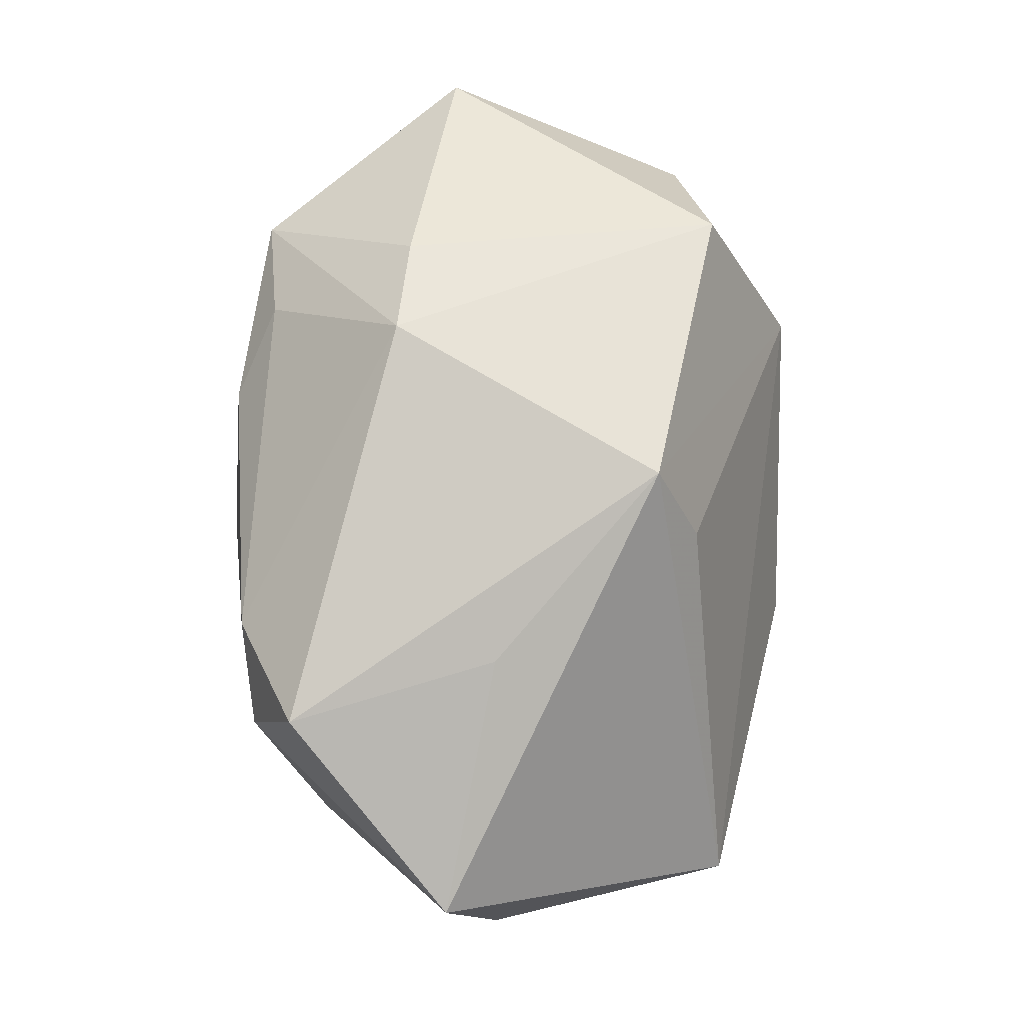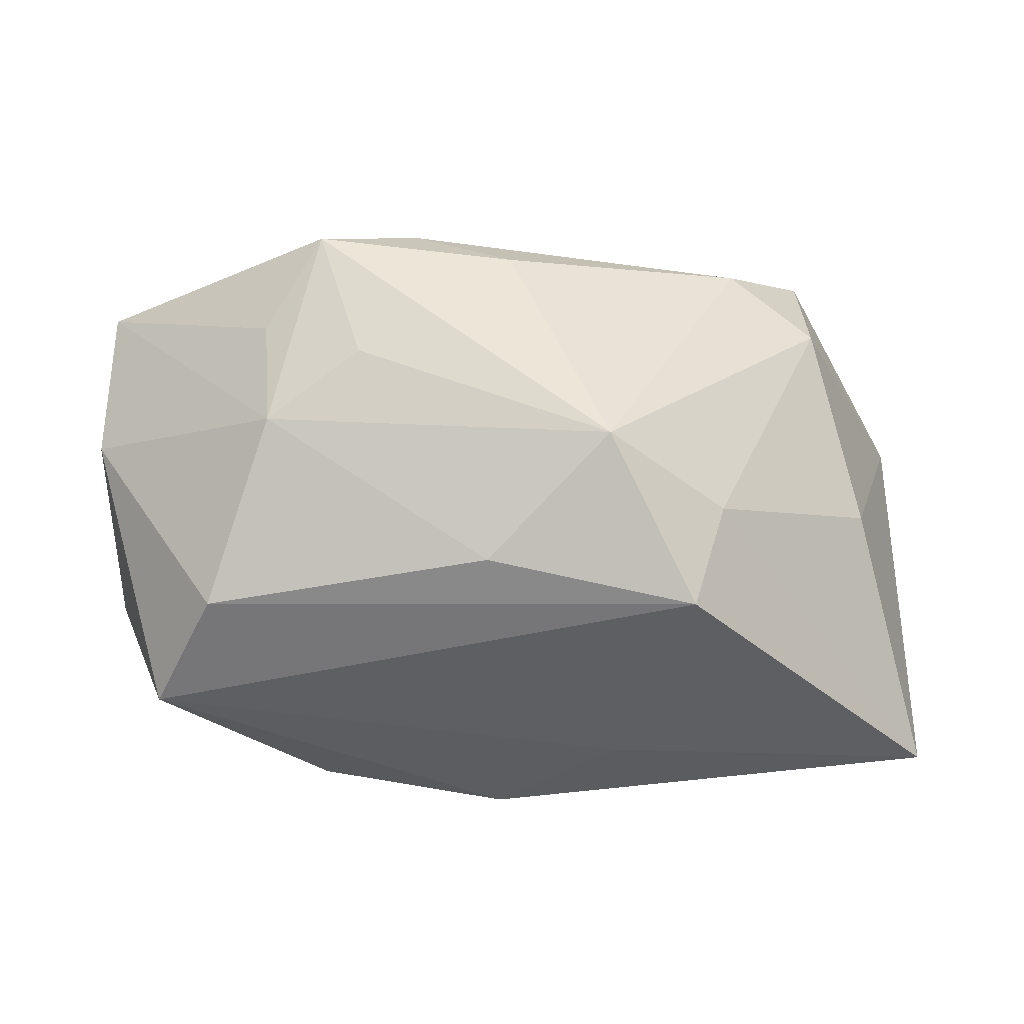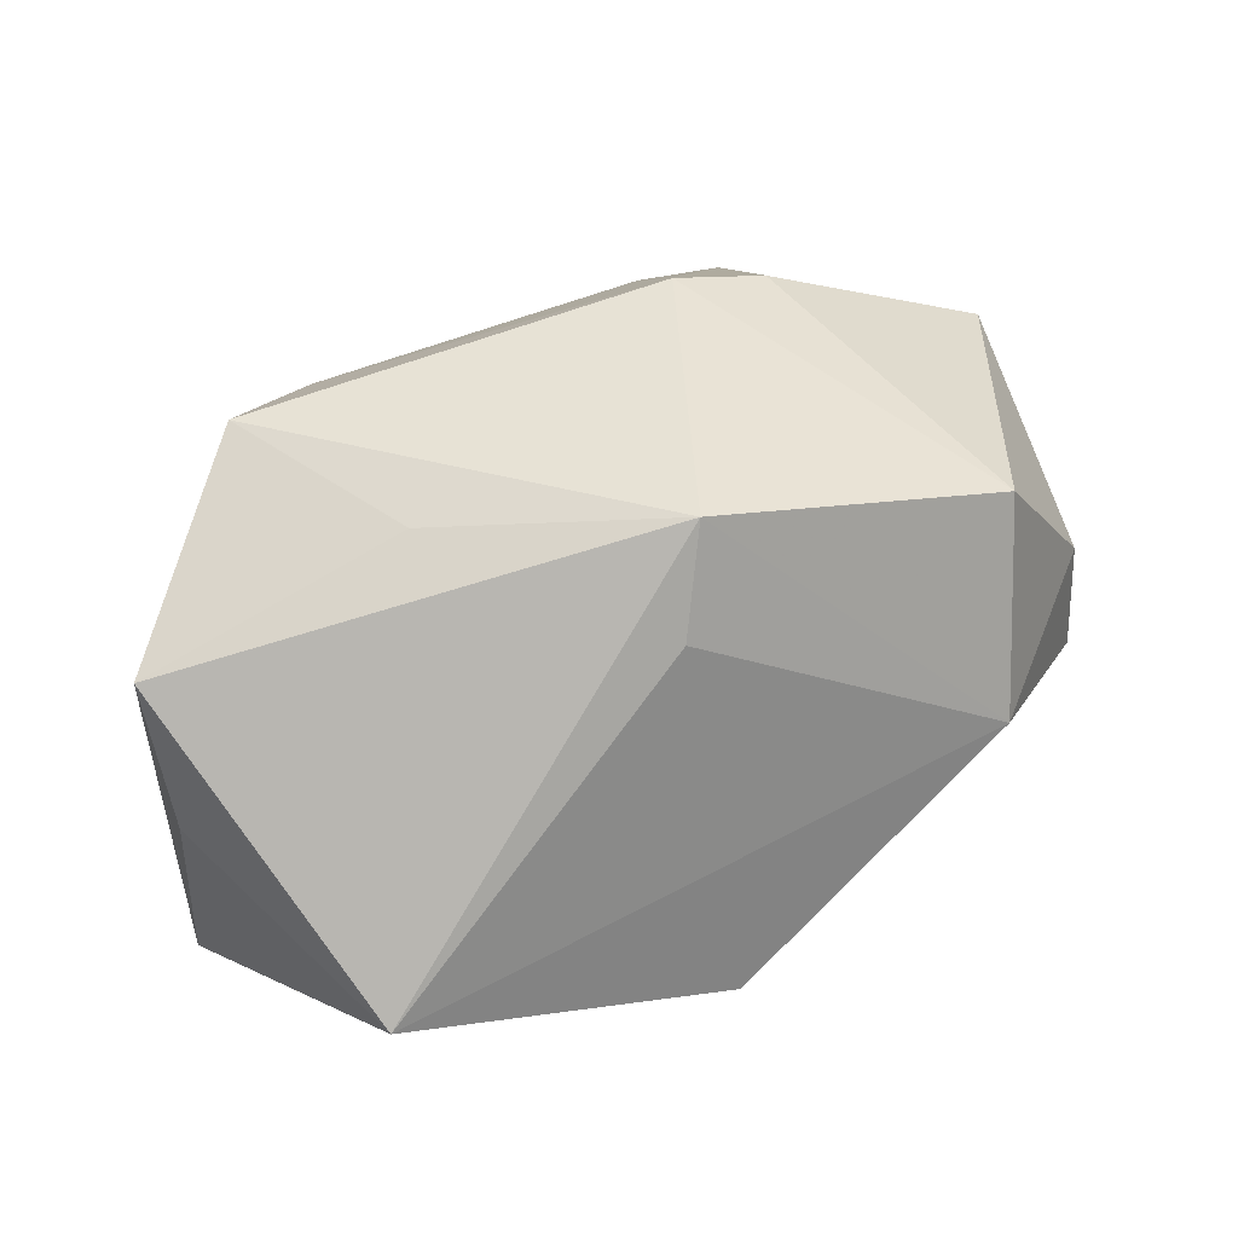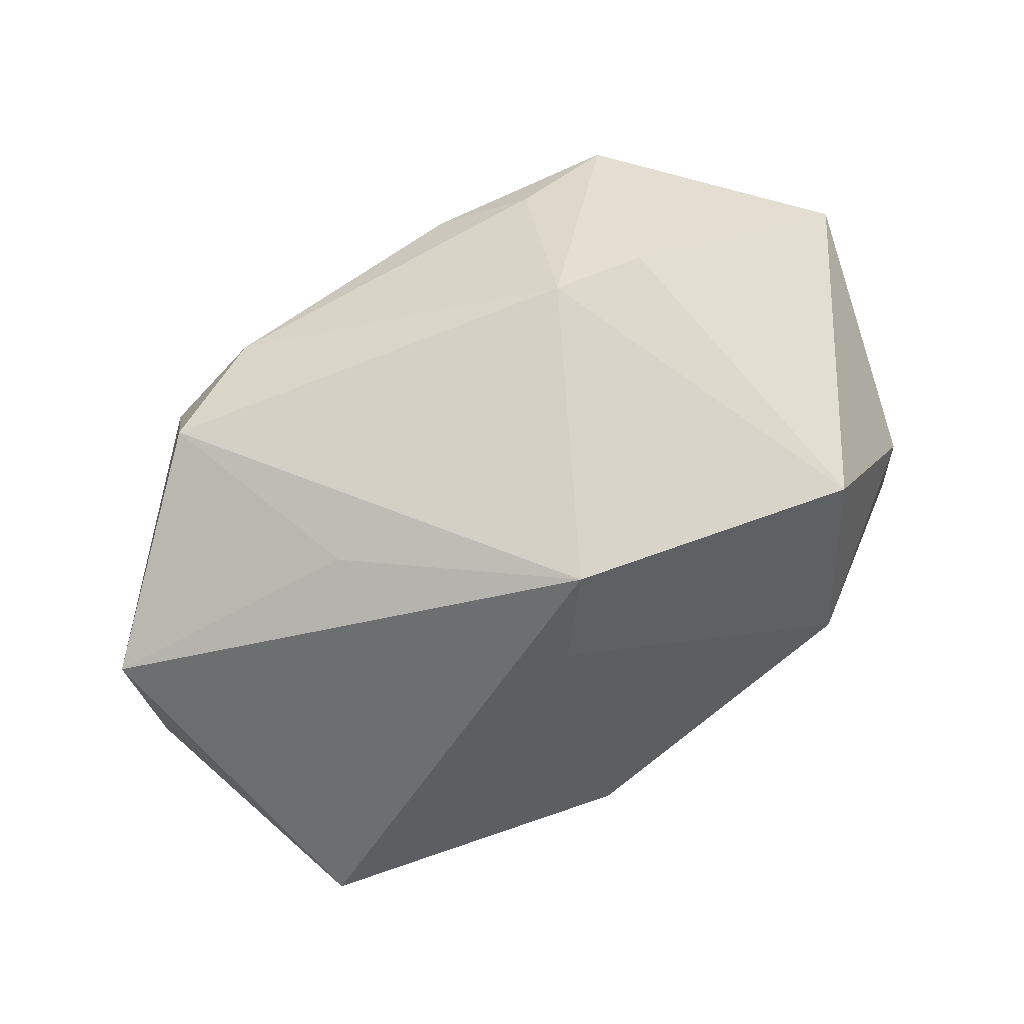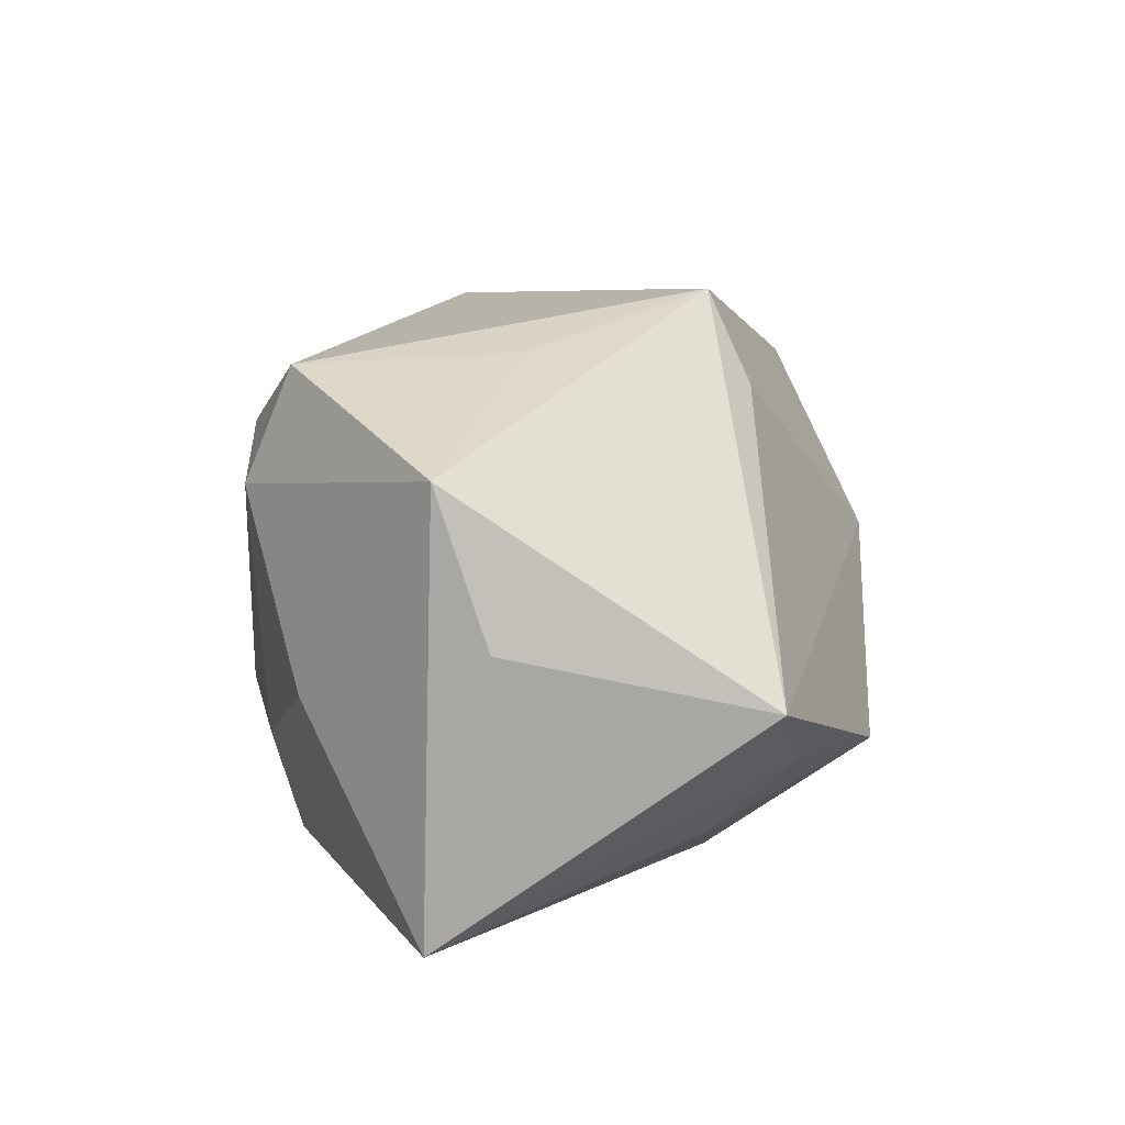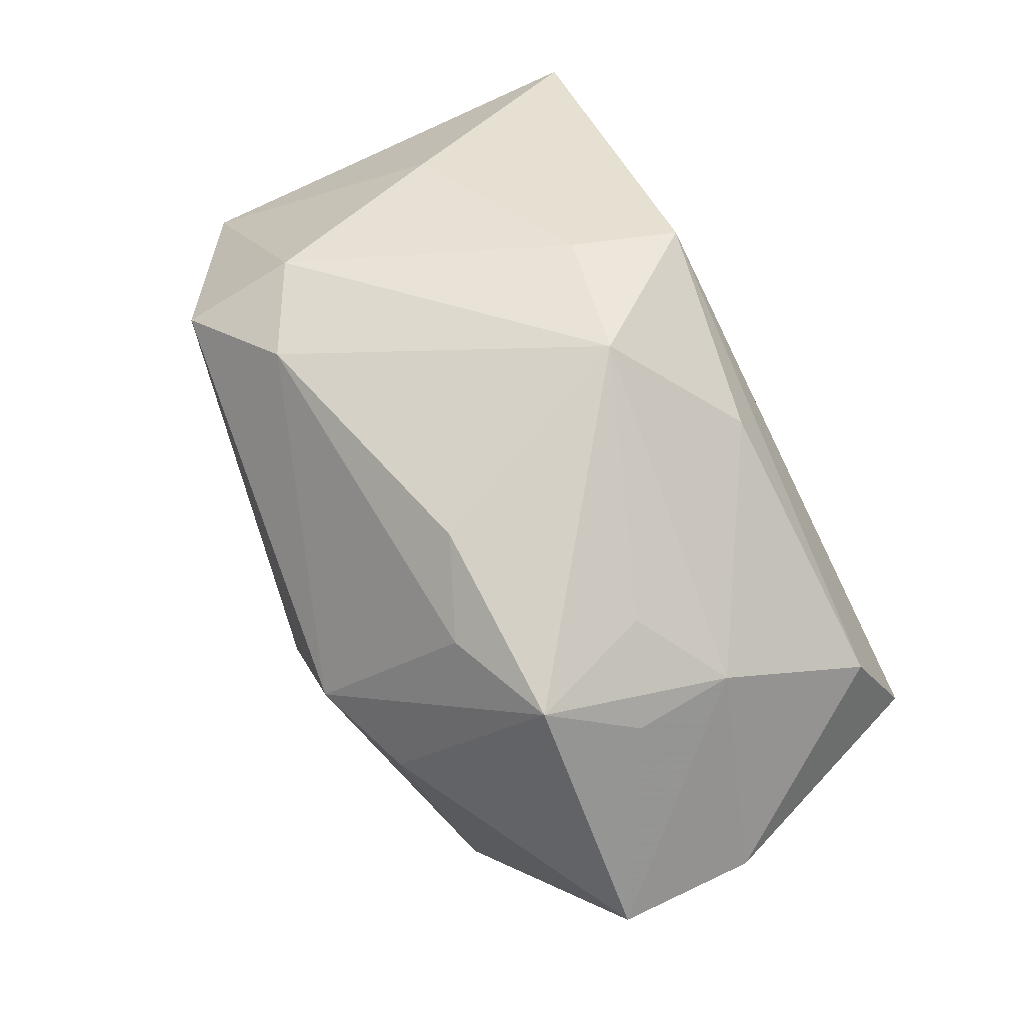
<metadata>
{"format":"obj","ext":"obj","renderer":"f3d","projection":"perspective","resolution":1024,"background":"white","views":[{"elev":78.2,"azim":-78.4,"up":"+Z"},{"elev":-35.7,"azim":171.5,"up":"+Z"},{"elev":49.4,"azim":-22.7,"up":"+Z"},{"elev":77.4,"azim":-23.2,"up":"+Z"},{"elev":10.1,"azim":-72.9,"up":"+Z"},{"elev":79.0,"azim":64.0,"up":"+Y"}]}
</metadata>
<code>
v -0.01658 0.02252 -0.01254
v 0.004636 0.02879 0.01034
v -0.04231 -0.003123 0.01564
v 0.0105 0.01255 0.02688
v 0.03055 0.01142 -0.02059
v -0.01892 -0.01987 -0.01785
v 0.02893 -0.01526 0.02041
v -0.01384 0.02063 -0.02232
v 0.004985 -0.01943 -0.02077
v 0.04236 0.009458 -0.002313
v -0.03155 -0.02944 -0.003722
v 0.03951 -0.01066 0.00426
v 0.02542 -0.02503 0.003122
v -0.04178 -0.007809 0.001878
v -0.01883 -0.003097 0.02379
v 0.03447 -4.614e-05 -0.02451
v -0.01921 0.02208 0.01708
v -0.04172 -0.001884 -0.02354
v 0.02288 0.02953 0.009895
v 0.01332 0.02655 0.01404
v 0.03947 -0.01234 -0.006717
v -0.004538 0.02953 -0.01021
v -0.0282 0.01467 0.02305
v -0.01079 -0.003171 -0.02451
v 0.01725 -0.01309 -0.02384
v 0.005541 0.02076 -0.01942
v -0.02797 0.01932 0.01253
v 0.02734 0.02457 0.002337
v -0.03364 0.0122 -0.004565
v 0.01867 0.02718 -0.001414
v -0.002174 -0.01956 0.01987
v 0.04211 0.01385 0.01043
v -0.001549 -0.03121 -0.01272
v 0.001021 -0.01465 0.02832
v 0.02655 0.02264 -0.006934
v 0.01972 0.01336 0.02332
v -0.0008731 -0.01531 -0.02451
v -0.01972 -0.02782 -0.01068
f 34 13 7
f 5 16 8
f 21 25 16
f 21 13 33
f 33 25 21
f 31 13 34
f 8 16 24
f 24 18 8
f 33 13 11
f 13 31 11
f 34 3 11
f 11 31 34
f 4 23 34
f 34 7 4
f 15 3 34
f 34 23 15
f 15 23 3
f 29 18 3
f 9 25 33
f 10 21 16
f 16 5 10
f 32 7 12
f 12 10 32
f 21 10 12
f 12 7 13
f 13 21 12
f 18 24 37
f 25 9 37
f 16 25 37
f 37 24 16
f 37 9 33
f 33 11 38
f 38 11 18
f 3 18 14
f 14 11 3
f 18 11 14
f 32 19 36
f 36 19 4
f 36 7 32
f 36 4 7
f 4 19 20
f 18 37 6
f 6 38 18
f 6 37 33
f 33 38 6
f 1 22 8
f 8 18 1
f 18 29 1
f 26 5 8
f 8 22 26
f 5 26 35
f 35 26 22
f 35 10 5
f 32 10 35
f 19 22 2
f 2 20 19
f 30 22 19
f 19 35 30
f 30 35 22
f 28 19 32
f 32 35 28
f 28 35 19
f 22 1 27
f 27 1 29
f 3 23 27
f 27 29 3
f 20 2 17
f 23 4 17
f 4 20 17
f 17 27 23
f 17 2 22
f 22 27 17

</code>
